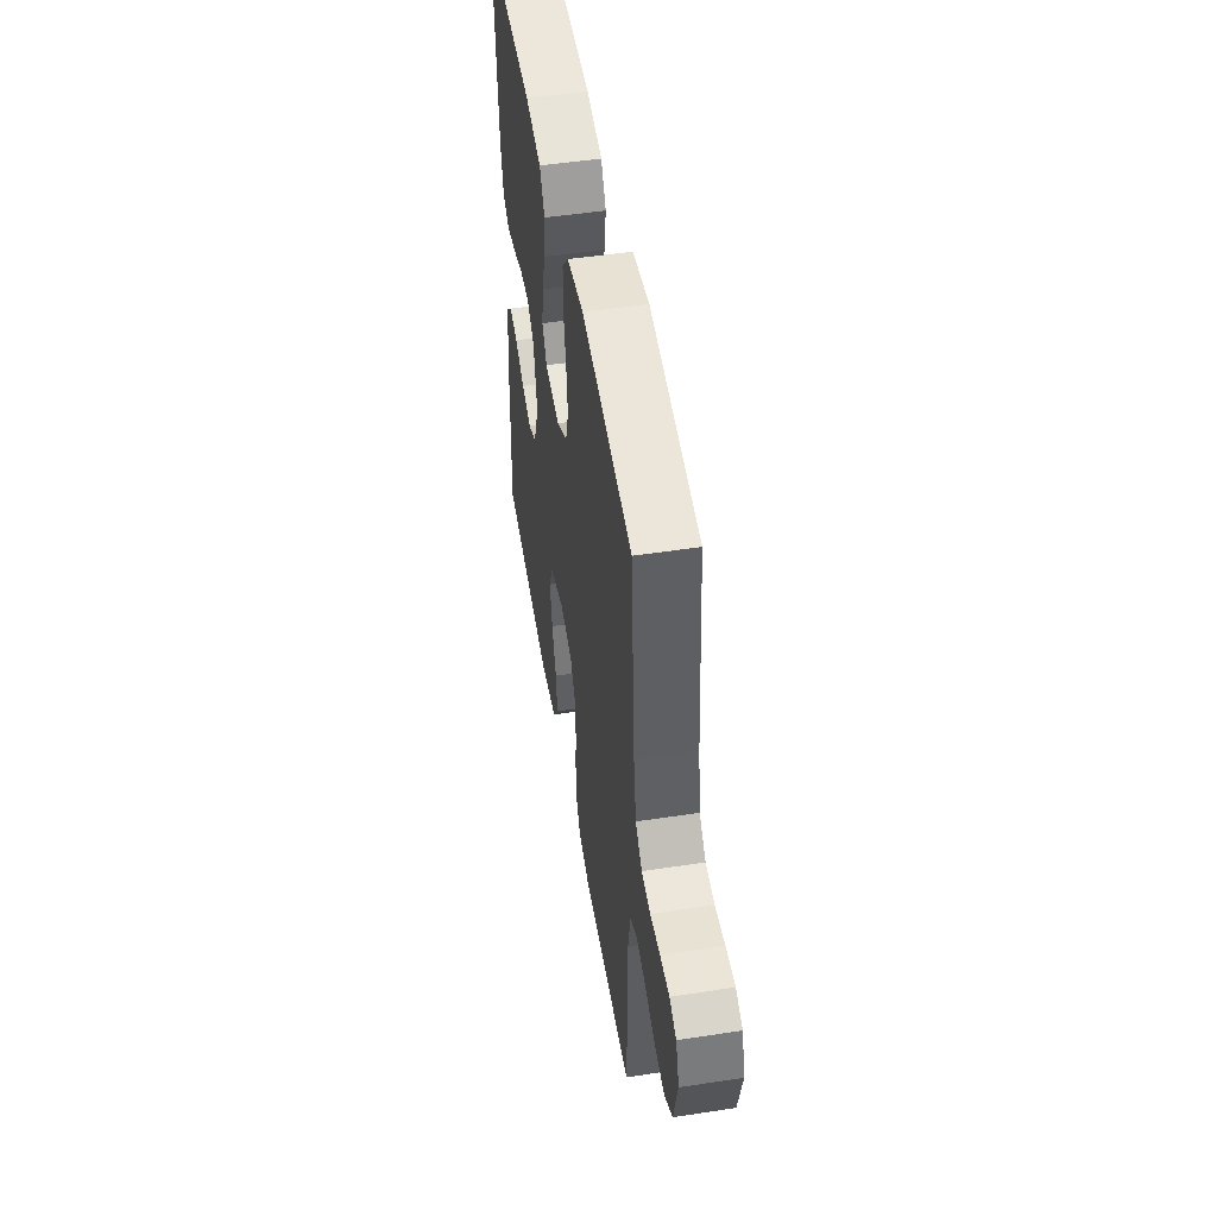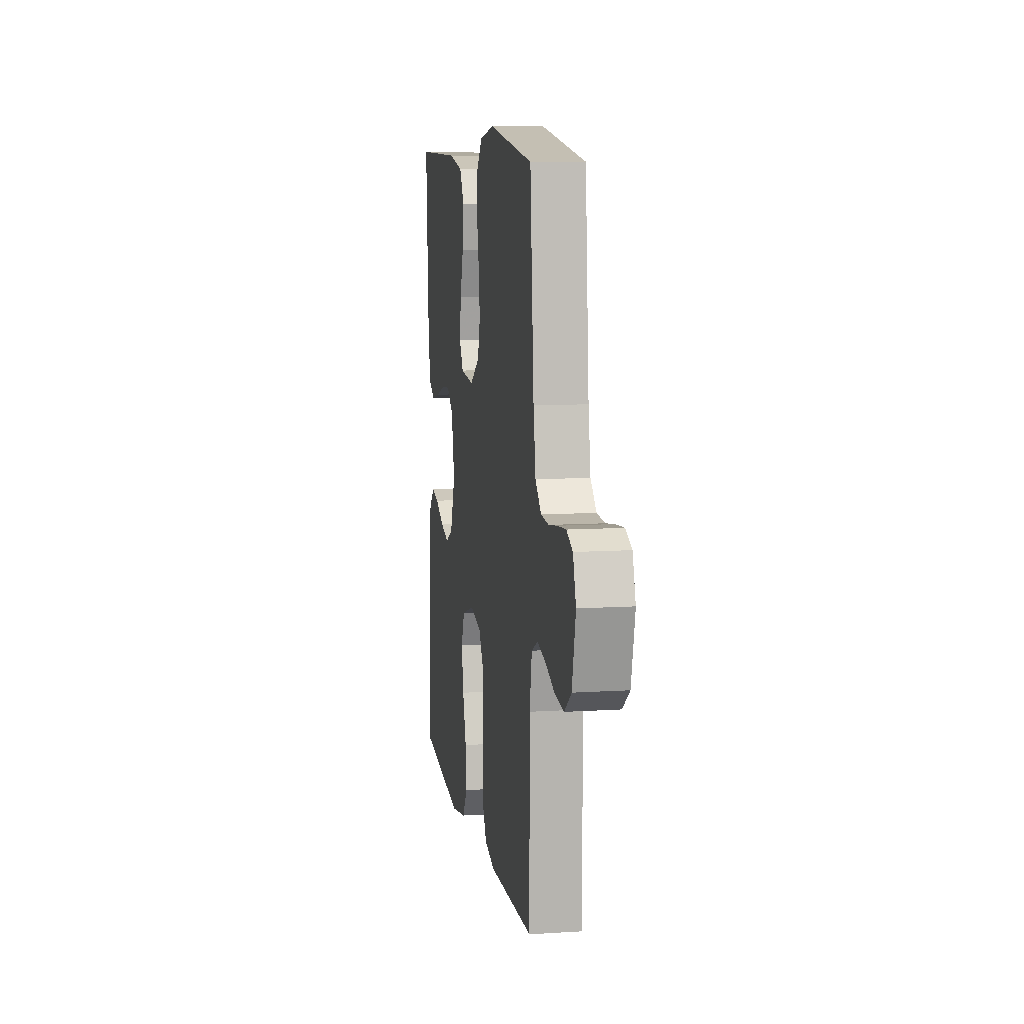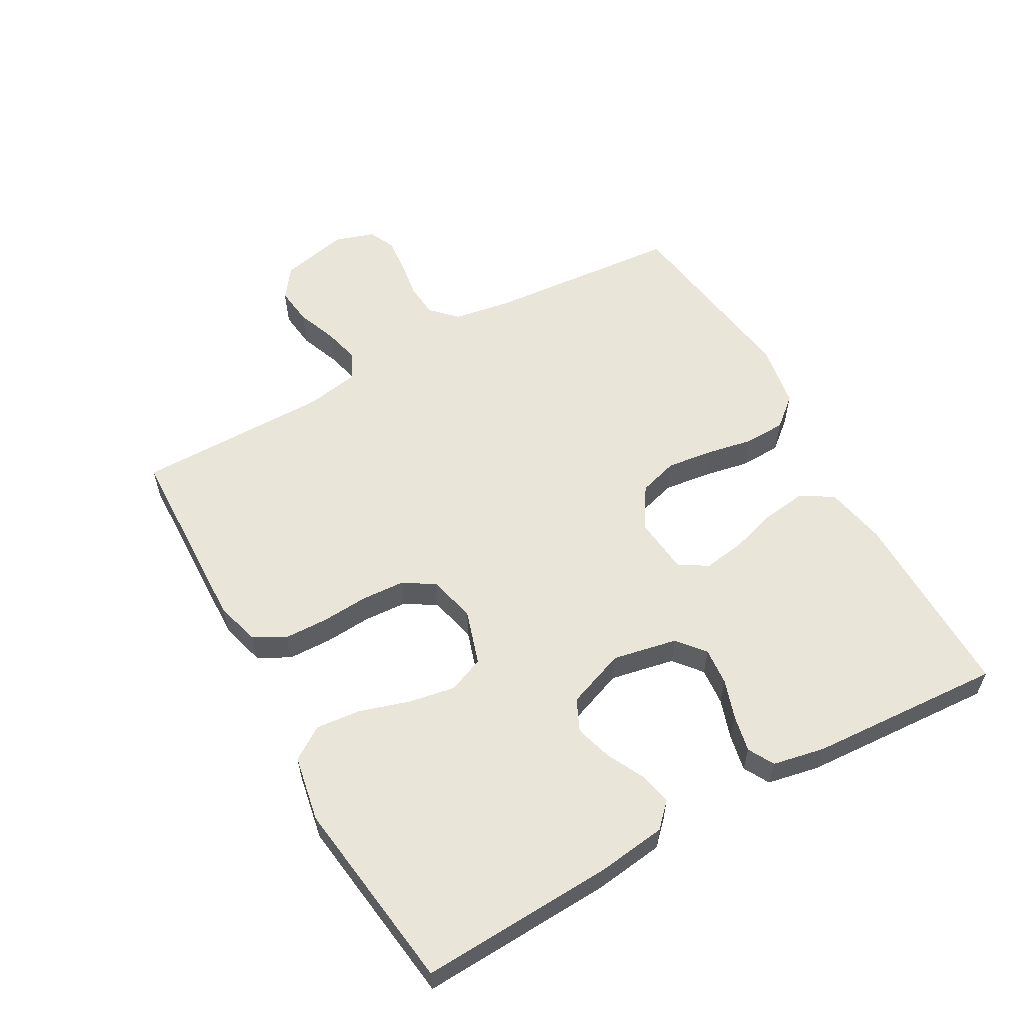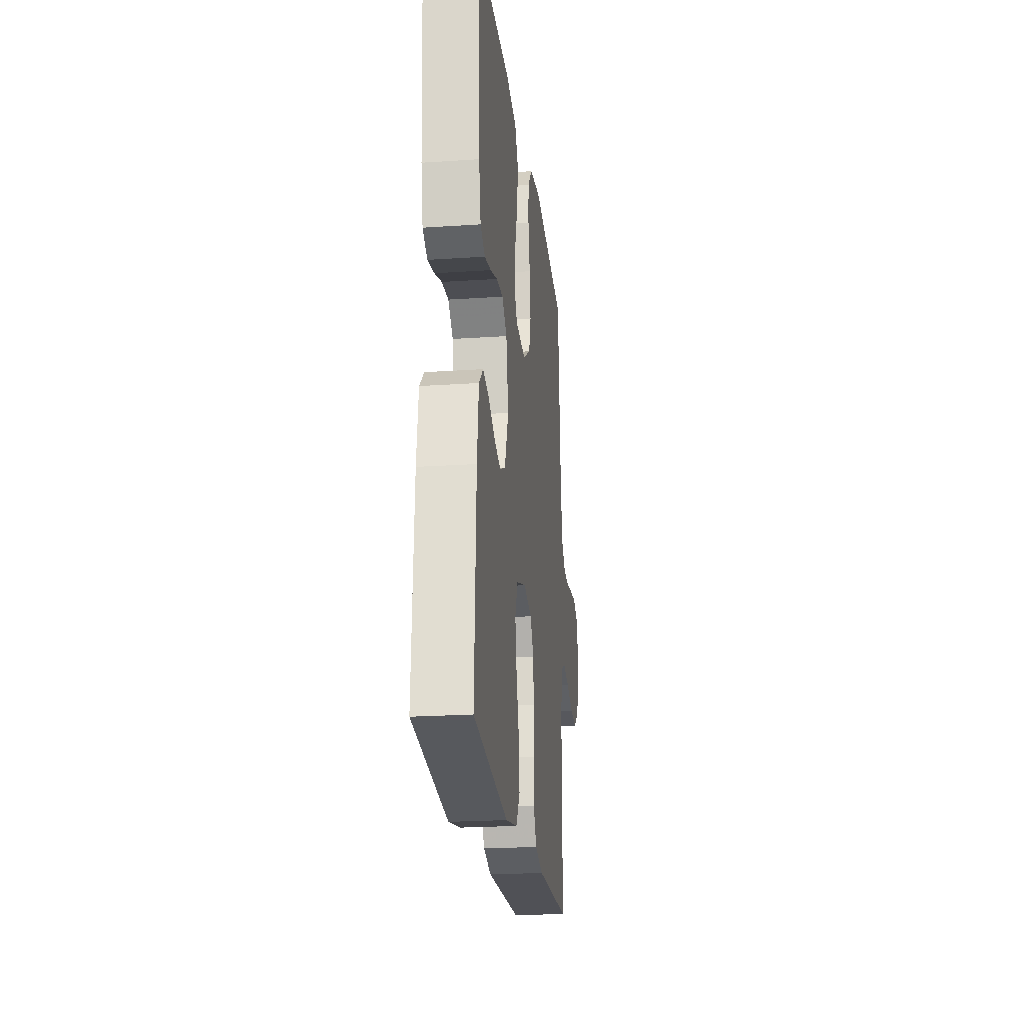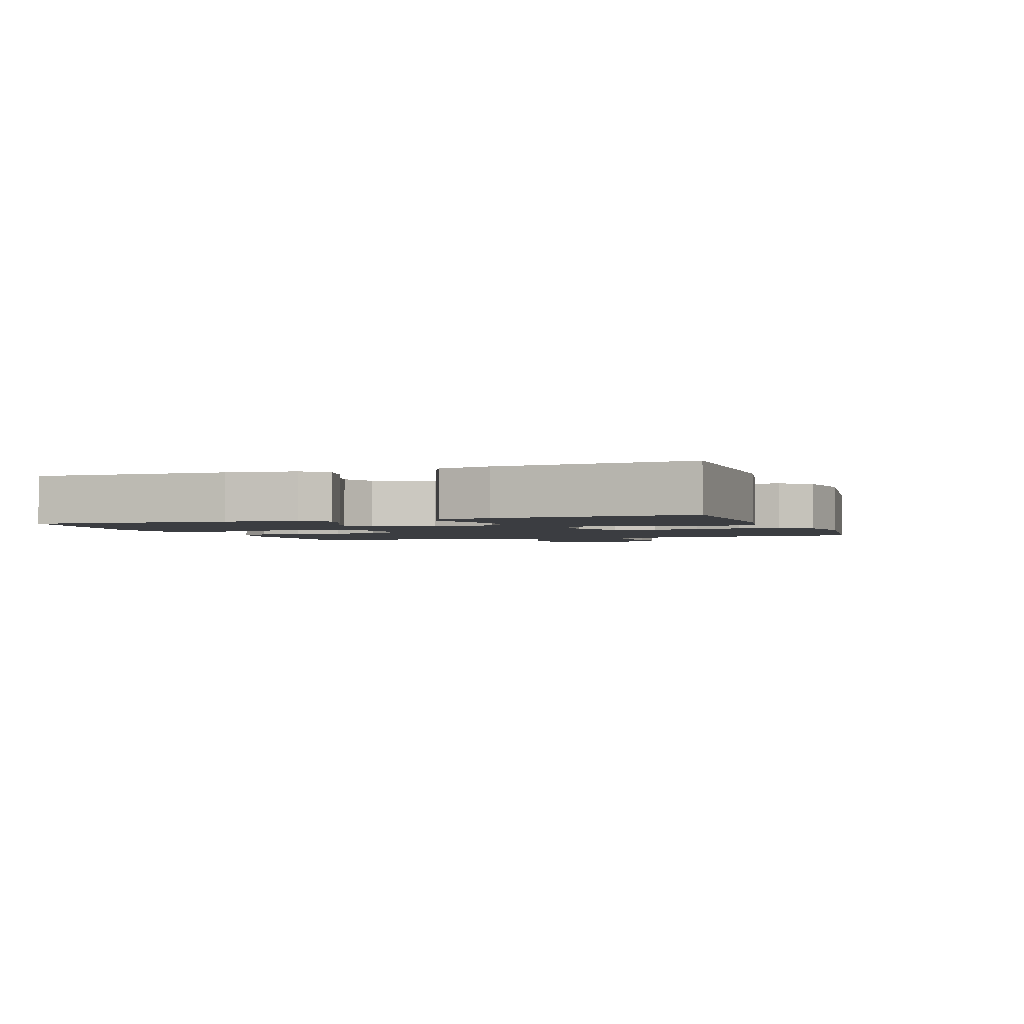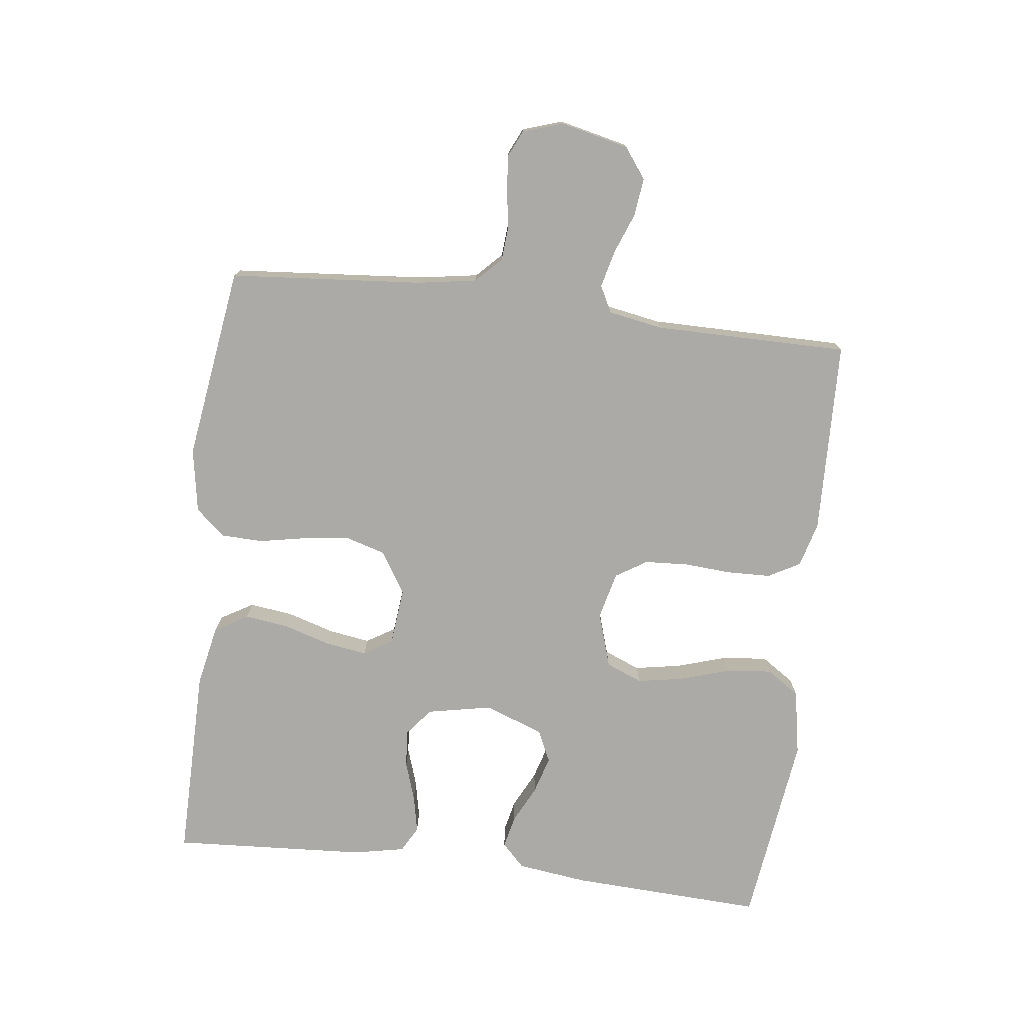
<metadata>
{"format":"obj","ext":"obj","renderer":"f3d","projection":"perspective","resolution":1024,"background":"white","views":[{"elev":50.2,"azim":80.5,"up":"+Z"},{"elev":9.6,"azim":80.5,"up":"+Z"},{"elev":57.9,"azim":-119.3,"up":"+Y"},{"elev":-22.2,"azim":-83.3,"up":"+Z"},{"elev":-2.3,"azim":-70.1,"up":"+Y"},{"elev":-76.1,"azim":83.0,"up":"+Y"}]}
</metadata>
<code>
v 0.5 0.07 -0.5
v 0.2 0.07 -0.509
v 0.131 0.07 -0.49
v 0.104 0.07 -0.441
v 0.102 0.07 -0.374
v 0.107 0.07 -0.3
v 0.103 0.07 -0.233
v 0.073 0.07 -0.185
v 0 0.07 -0.167
v -0.085 0.07 -0.194
v -0.108 0.07 -0.25
v -0.095 0.07 -0.322
v -0.071 0.07 -0.399
v -0.064 0.07 -0.469
v -0.098 0.07 -0.52
v -0.2 0.07 -0.539
v -0.5 0.07 -0.5
v -0.486 0.07 -0.2
v -0.472 0.07 -0.092
v -0.436 0.07 -0.057
v -0.386 0.07 -0.068
v -0.328 0.07 -0.097
v -0.27 0.07 -0.114
v -0.221 0.07 -0.091
v -0.187 0.07 0
v -0.207 0.07 0.1
v -0.25 0.07 0.135
v -0.308 0.07 0.13
v -0.369 0.07 0.11
v -0.426 0.07 0.098
v -0.466 0.07 0.12
v -0.482 0.07 0.2
v -0.5 0.07 0.5
v -0.2 0.07 0.498
v -0.105 0.07 0.479
v -0.075 0.07 0.428
v -0.084 0.07 0.36
v -0.106 0.07 0.288
v -0.116 0.07 0.223
v -0.089 0.07 0.179
v 0 0.07 0.17
v 0.065 0.07 0.211
v 0.083 0.07 0.272
v 0.074 0.07 0.344
v 0.06 0.07 0.416
v 0.062 0.07 0.48
v 0.101 0.07 0.526
v 0.2 0.07 0.543
v 0.5 0.07 0.5
v 0.525 0.07 0.2
v 0.54 0.07 0.109
v 0.579 0.07 0.071
v 0.632 0.07 0.067
v 0.69 0.07 0.076
v 0.745 0.07 0.081
v 0.786 0.07 0.062
v 0.806 0.07 0
v 0.782 0.07 -0.105
v 0.735 0.07 -0.14
v 0.676 0.07 -0.133
v 0.613 0.07 -0.109
v 0.556 0.07 -0.095
v 0.515 0.07 -0.116
v 0.5 0.07 -0.2
v 0.5 0 -0.5
v 0.2 0 -0.509
v 0.131 0 -0.49
v 0.104 0 -0.441
v 0.102 0 -0.374
v 0.107 0 -0.3
v 0.103 0 -0.233
v 0.073 0 -0.185
v 0 0 -0.167
v -0.085 0 -0.194
v -0.108 0 -0.25
v -0.095 0 -0.322
v -0.071 0 -0.399
v -0.064 0 -0.469
v -0.098 0 -0.52
v -0.2 0 -0.539
v -0.5 0 -0.5
v -0.486 0 -0.2
v -0.472 0 -0.092
v -0.436 0 -0.057
v -0.386 0 -0.068
v -0.328 0 -0.097
v -0.27 0 -0.114
v -0.221 0 -0.091
v -0.187 0 0
v -0.207 0 0.1
v -0.25 0 0.135
v -0.308 0 0.13
v -0.369 0 0.11
v -0.426 0 0.098
v -0.466 0 0.12
v -0.482 0 0.2
v -0.5 0 0.5
v -0.2 0 0.498
v -0.105 0 0.479
v -0.075 0 0.428
v -0.084 0 0.36
v -0.106 0 0.288
v -0.116 0 0.223
v -0.089 0 0.179
v 0 0 0.17
v 0.065 0 0.211
v 0.083 0 0.272
v 0.074 0 0.344
v 0.06 0 0.416
v 0.062 0 0.48
v 0.101 0 0.526
v 0.2 0 0.543
v 0.5 0 0.5
v 0.525 0 0.2
v 0.54 0 0.109
v 0.579 0 0.071
v 0.632 0 0.067
v 0.69 0 0.076
v 0.745 0 0.081
v 0.786 0 0.062
v 0.806 0 0
v 0.782 0 -0.105
v 0.735 0 -0.14
v 0.676 0 -0.133
v 0.613 0 -0.109
v 0.556 0 -0.095
v 0.515 0 -0.116
v 0.5 0 -0.2
f 59 60 61
f 58 59 61
f 57 58 61
f 56 57 61
f 55 56 61
f 54 55 61
f 53 54 61
f 52 53 61 62
f 51 52 62 63
f 48 49 50
f 47 48 50
f 46 47 50
f 45 46 50
f 44 45 50
f 51 63 64
f 50 51 64
f 44 50 64
f 43 44 64
f 36 37 38
f 35 36 38
f 34 35 38
f 33 34 38
f 32 33 38
f 31 32 38
f 30 31 38
f 29 30 38
f 28 29 38
f 27 28 38 39
f 26 27 39 40
f 20 21 22
f 19 20 22
f 18 19 22
f 17 18 22
f 16 17 22
f 15 16 22
f 14 15 22
f 13 14 22
f 12 13 22
f 11 12 22 23
f 10 11 23 24
f 4 5 6
f 3 4 6
f 2 3 6
f 1 2 6
f 64 1 6
f 64 6 7
f 64 7 8
f 43 64 8
f 42 43 8
f 41 42 8 9
f 41 9 10
f 40 41 10
f 26 40 10
f 25 26 10
f 10 24 25
f 125 124 123
f 125 123 122
f 125 122 121
f 125 121 120
f 125 120 119
f 125 119 118
f 125 118 117
f 126 125 117 116
f 127 126 116 115
f 114 113 112
f 114 112 111
f 114 111 110
f 114 110 109
f 114 109 108
f 128 127 115
f 128 115 114
f 128 114 108
f 128 108 107
f 102 101 100
f 102 100 99
f 102 99 98
f 102 98 97
f 102 97 96
f 102 96 95
f 102 95 94
f 102 94 93
f 102 93 92
f 103 102 92 91
f 104 103 91 90
f 86 85 84
f 86 84 83
f 86 83 82
f 86 82 81
f 86 81 80
f 86 80 79
f 86 79 78
f 86 78 77
f 86 77 76
f 87 86 76 75
f 88 87 75 74
f 70 69 68
f 70 68 67
f 70 67 66
f 70 66 65
f 70 65 128
f 71 70 128
f 72 71 128
f 72 128 107
f 72 107 106
f 73 72 106 105
f 74 73 105
f 74 105 104
f 74 104 90
f 74 90 89
f 89 88 74
f 1 65 66 2
f 2 66 67 3
f 3 67 68 4
f 4 68 69 5
f 5 69 70 6
f 6 70 71 7
f 7 71 72 8
f 8 72 73 9
f 9 73 74 10
f 10 74 75 11
f 11 75 76 12
f 12 76 77 13
f 13 77 78 14
f 14 78 79 15
f 15 79 80 16
f 16 80 81 17
f 17 81 82 18
f 18 82 83 19
f 19 83 84 20
f 20 84 85 21
f 21 85 86 22
f 22 86 87 23
f 23 87 88 24
f 24 88 89 25
f 25 89 90 26
f 26 90 91 27
f 27 91 92 28
f 28 92 93 29
f 29 93 94 30
f 30 94 95 31
f 31 95 96 32
f 32 96 97 33
f 33 97 98 34
f 34 98 99 35
f 35 99 100 36
f 36 100 101 37
f 37 101 102 38
f 38 102 103 39
f 39 103 104 40
f 40 104 105 41
f 41 105 106 42
f 42 106 107 43
f 43 107 108 44
f 44 108 109 45
f 45 109 110 46
f 46 110 111 47
f 47 111 112 48
f 48 112 113 49
f 49 113 114 50
f 50 114 115 51
f 51 115 116 52
f 52 116 117 53
f 53 117 118 54
f 54 118 119 55
f 55 119 120 56
f 56 120 121 57
f 57 121 122 58
f 58 122 123 59
f 59 123 124 60
f 60 124 125 61
f 61 125 126 62
f 62 126 127 63
f 63 127 128 64
f 64 128 65 1

</code>
